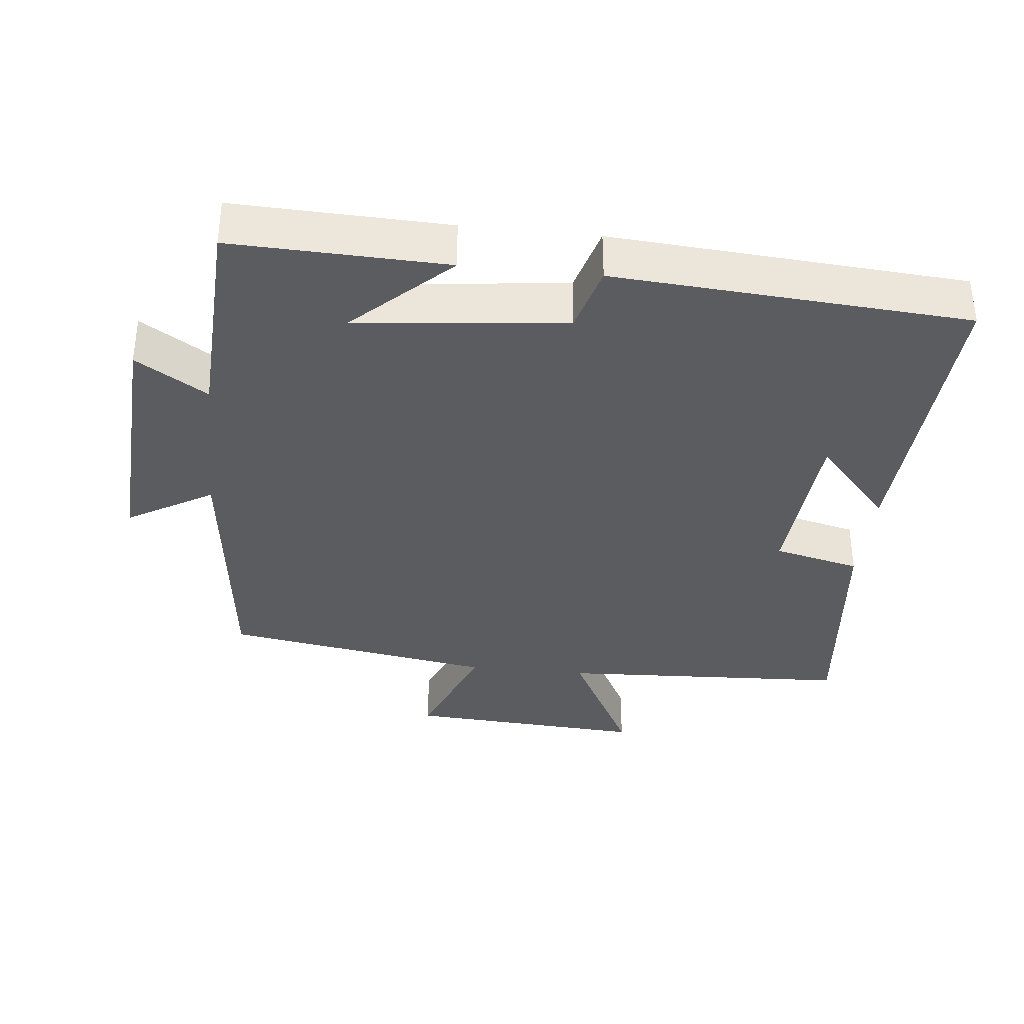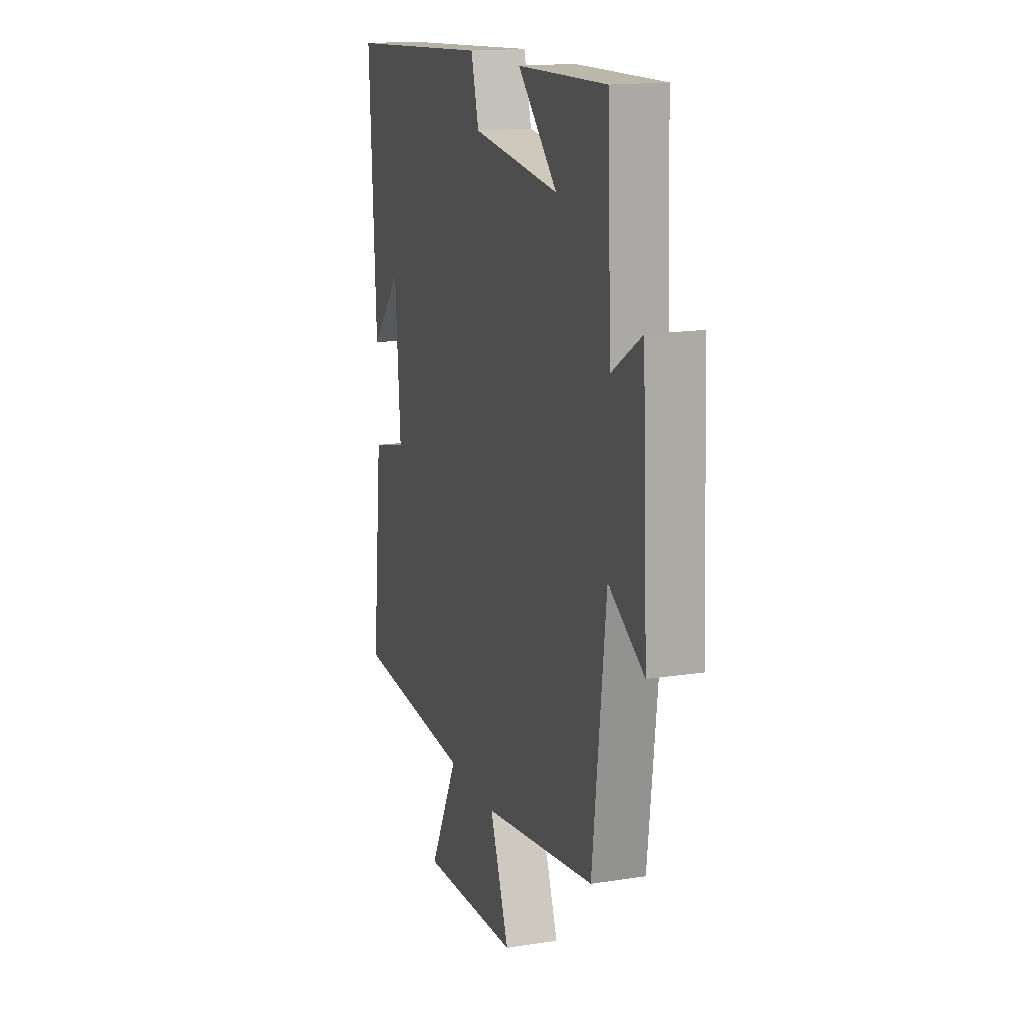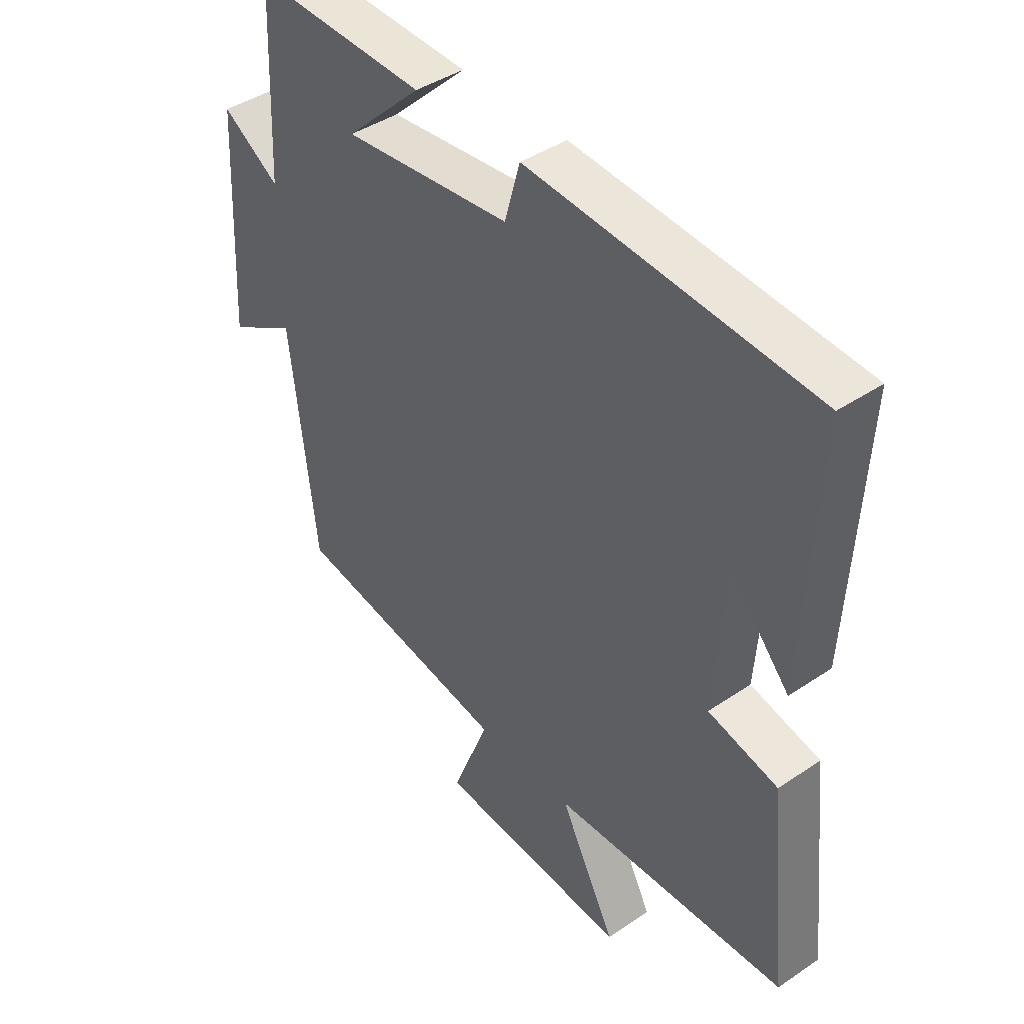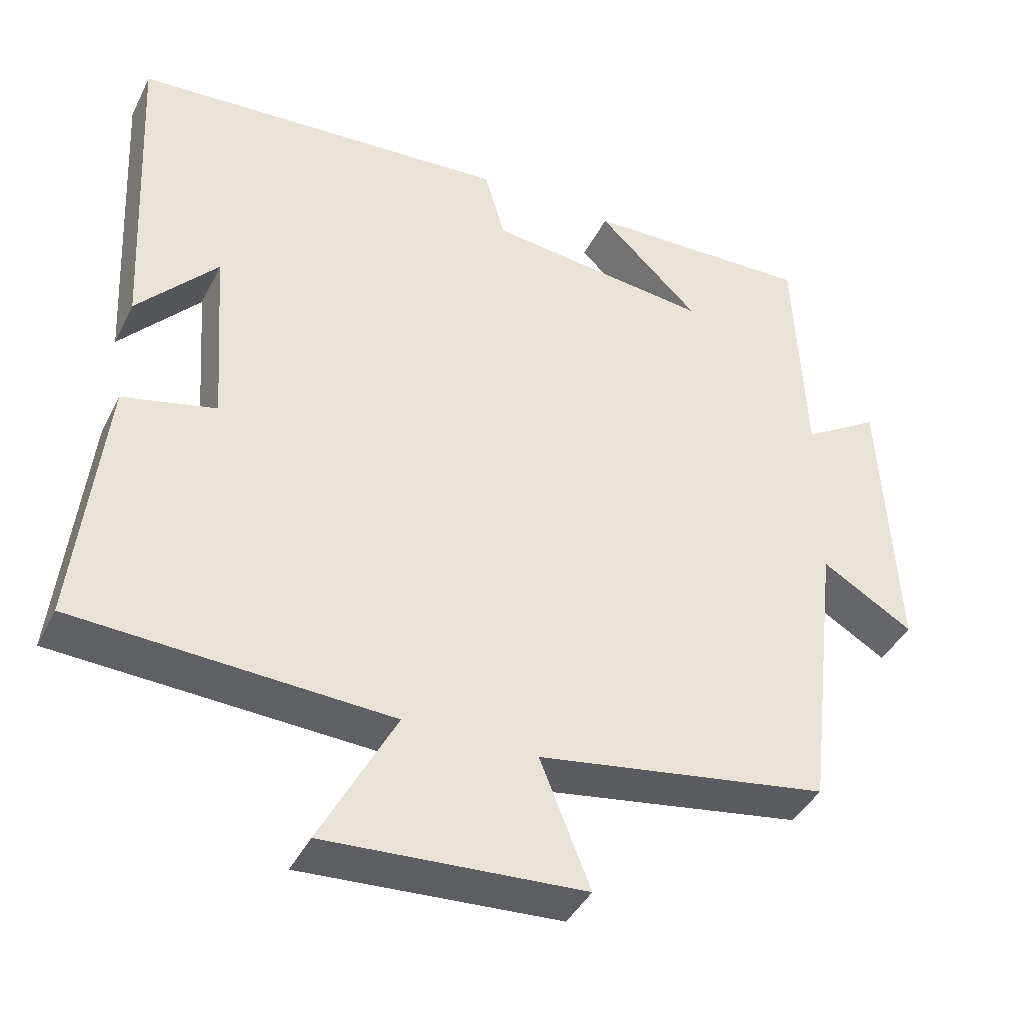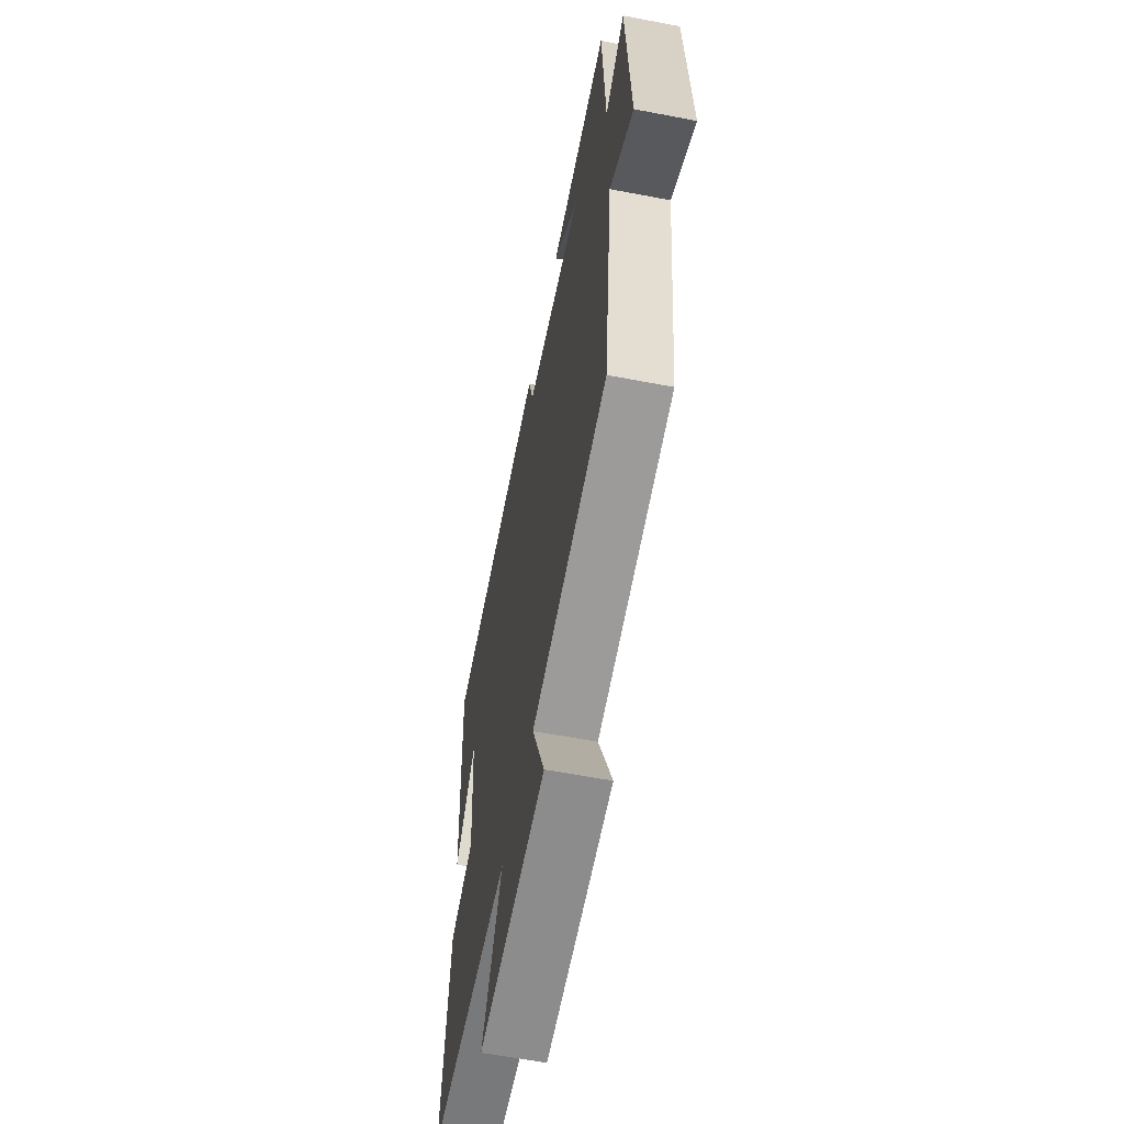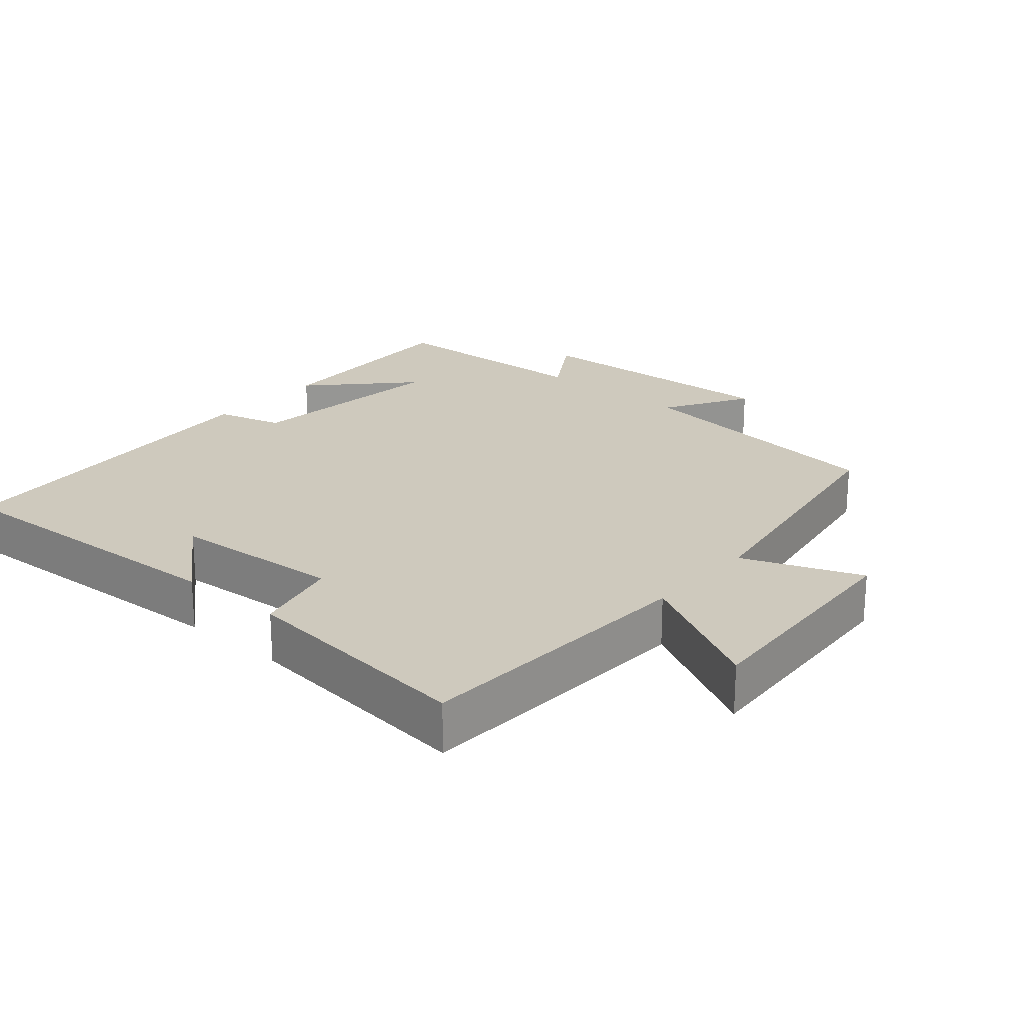
<metadata>
{"format":"obj","ext":"obj","renderer":"f3d","projection":"perspective","resolution":1024,"background":"white","views":[{"elev":-35.3,"azim":-6.1,"up":"+Y"},{"elev":16.1,"azim":-108.0,"up":"+Z"},{"elev":42.1,"azim":50.9,"up":"+Z"},{"elev":-41.2,"azim":155.2,"up":"+Z"},{"elev":-60.6,"azim":-101.1,"up":"+Z"},{"elev":22.7,"azim":130.8,"up":"+Y"}]}
</metadata>
<code>
v -0.454 0.07 -0.436
v -0.5 0.07 -0.046
v -0.623 0.07 -0.119
v -0.603 0.07 0.261
v -0.5 0.07 0.196
v -0.486 0.07 0.51
v -0.178 0.07 0.5
v -0.315 0.07 0.369
v -0.013 0.07 0.403
v 0.014 0.07 0.5
v 0.523 0.07 0.464
v 0.5 0.07 0.026
v 0.393 0.07 0.146
v 0.375 0.07 -0.102
v 0.5 0.07 -0.132
v 0.537 0.07 -0.479
v 0.116 0.07 -0.5
v 0.217 0.07 -0.693
v -0.129 0.07 -0.671
v -0.062 0.07 -0.5
v -0.454 0 -0.436
v -0.5 0 -0.046
v -0.623 0 -0.119
v -0.603 0 0.261
v -0.5 0 0.196
v -0.486 0 0.51
v -0.178 0 0.5
v -0.315 0 0.369
v -0.013 0 0.403
v 0.014 0 0.5
v 0.523 0 0.464
v 0.5 0 0.026
v 0.393 0 0.146
v 0.375 0 -0.102
v 0.5 0 -0.132
v 0.537 0 -0.479
v 0.116 0 -0.5
v 0.217 0 -0.693
v -0.129 0 -0.671
v -0.062 0 -0.5
f 17 18 19 20
f 17 20 1 2
f 14 15 16 17
f 13 14 17 2
f 11 12 13
f 9 10 11 13
f 8 9 13 2
f 5 6 7 8
f 5 8 2 3
f 3 4 5
f 40 39 38 37
f 22 21 40 37
f 37 36 35 34
f 22 37 34 33
f 33 32 31
f 33 31 30 29
f 22 33 29 28
f 28 27 26 25
f 23 22 28 25
f 25 24 23
f 1 21 22 2
f 2 22 23 3
f 3 23 24 4
f 4 24 25 5
f 5 25 26 6
f 6 26 27 7
f 7 27 28 8
f 8 28 29 9
f 9 29 30 10
f 10 30 31 11
f 11 31 32 12
f 12 32 33 13
f 13 33 34 14
f 14 34 35 15
f 15 35 36 16
f 16 36 37 17
f 17 37 38 18
f 18 38 39 19
f 19 39 40 20
f 20 40 21 1

</code>
